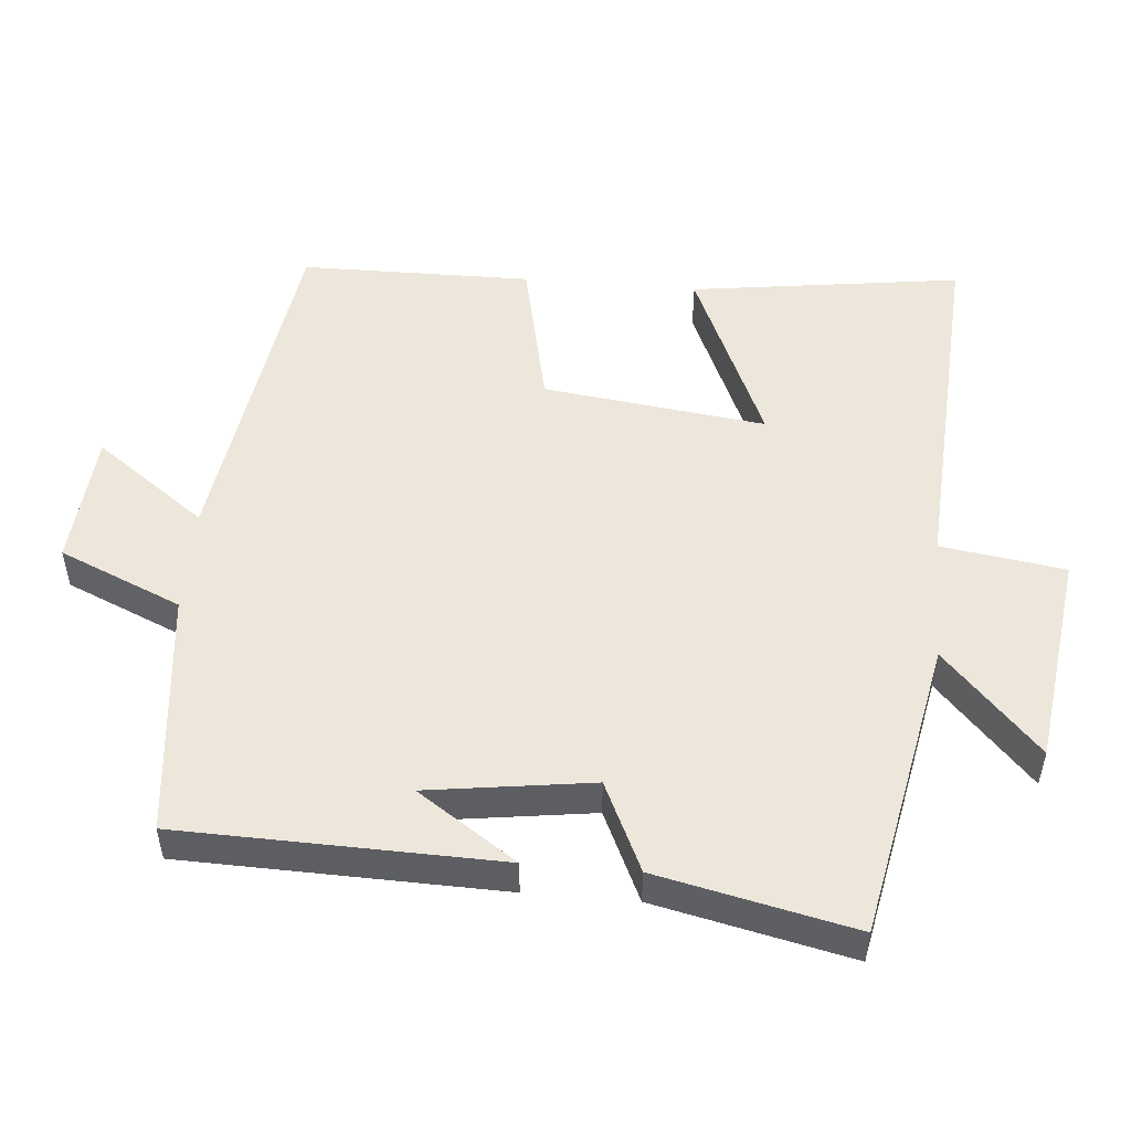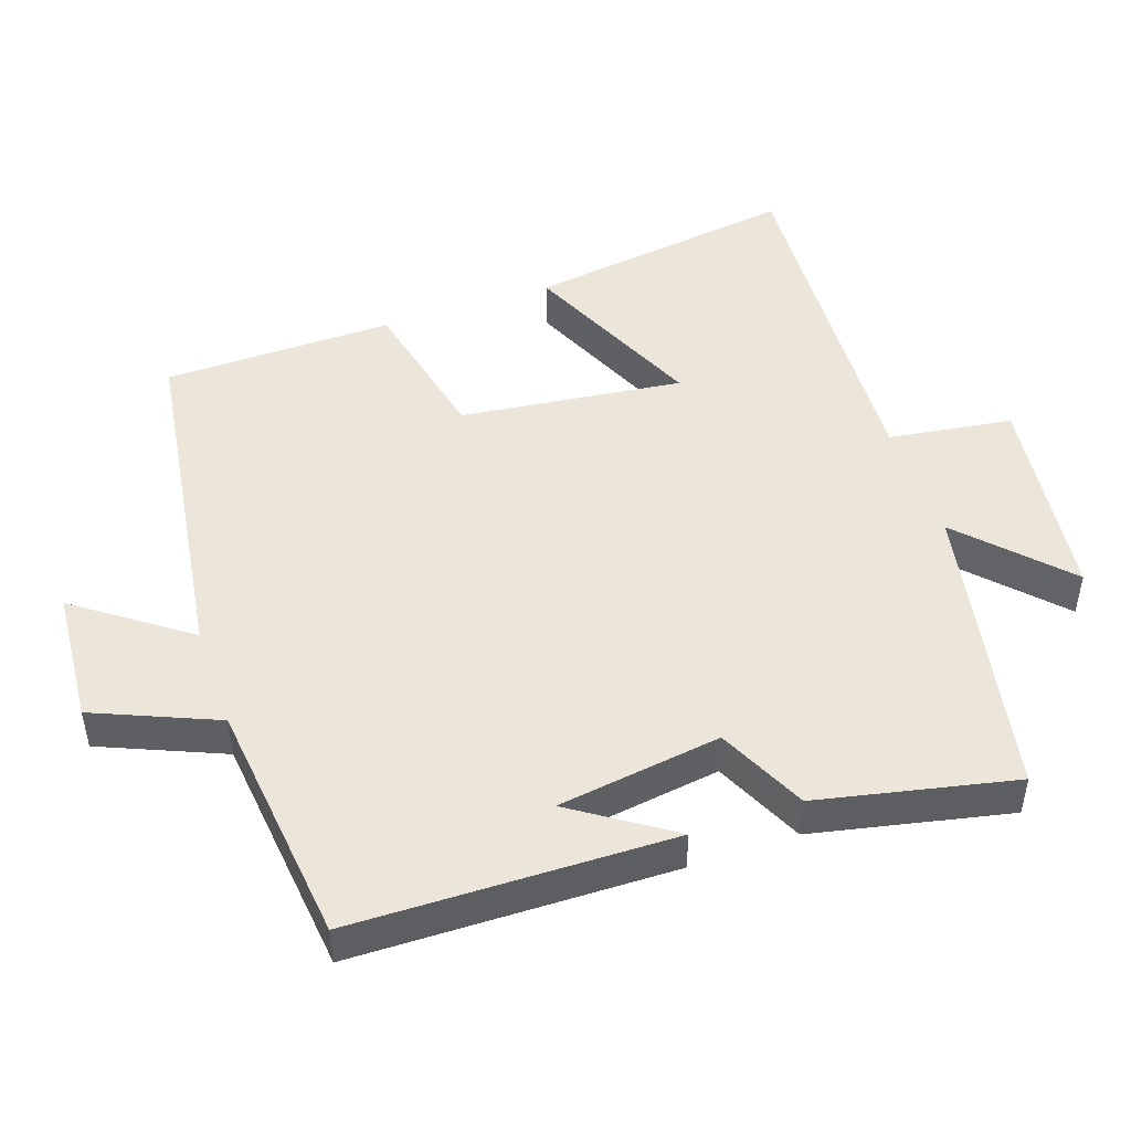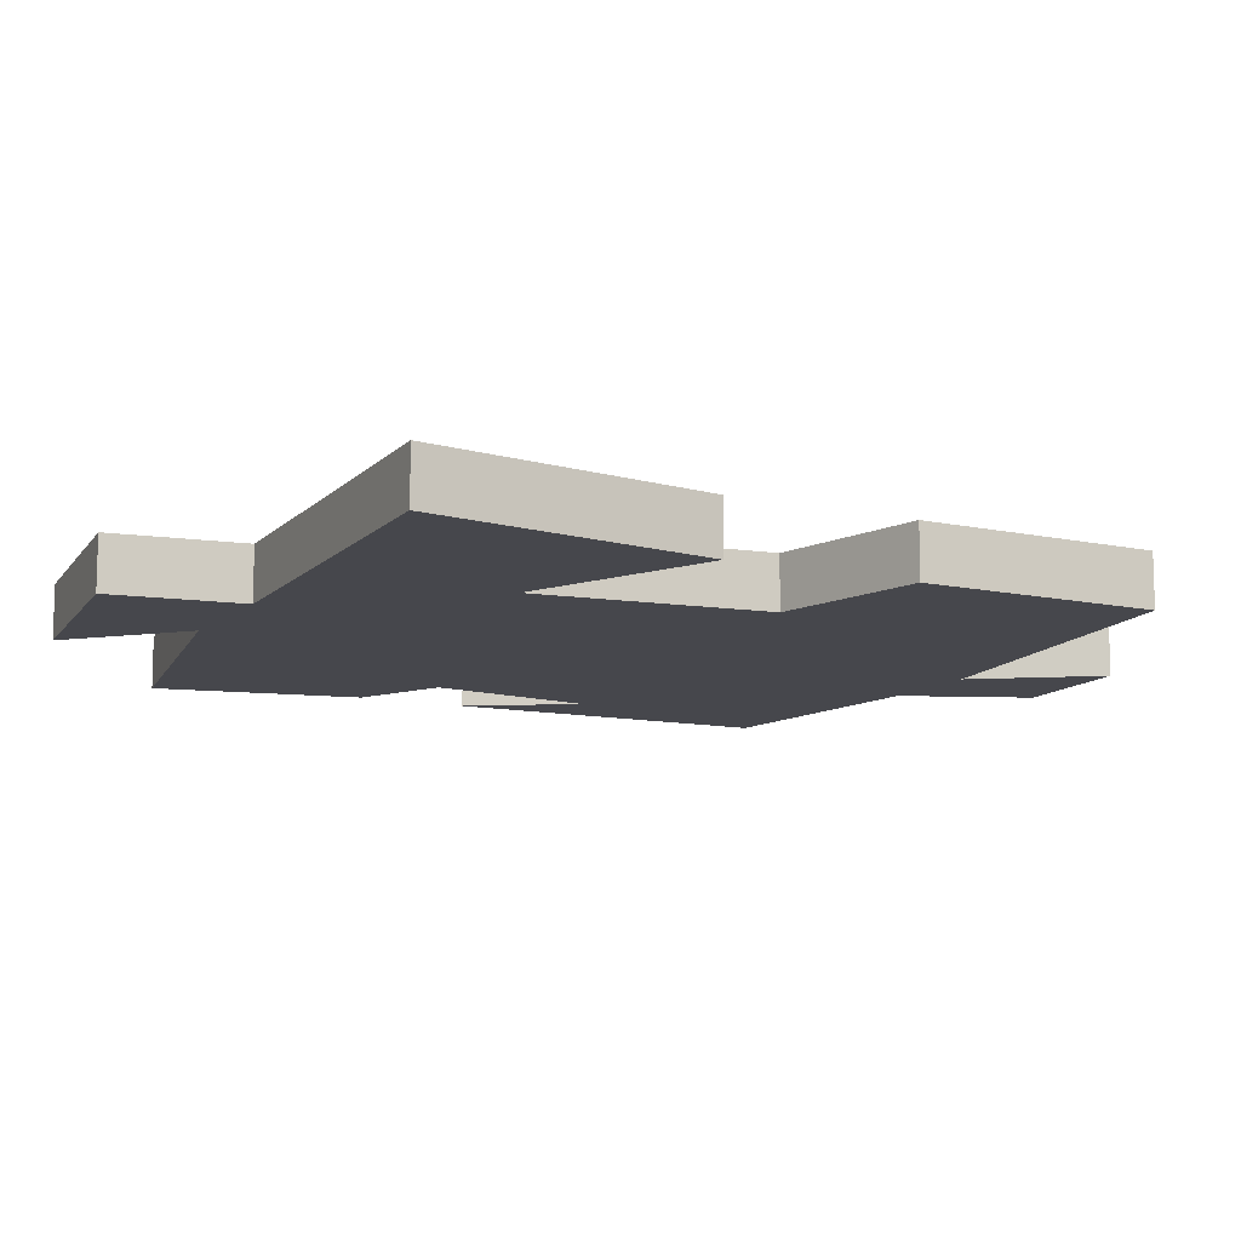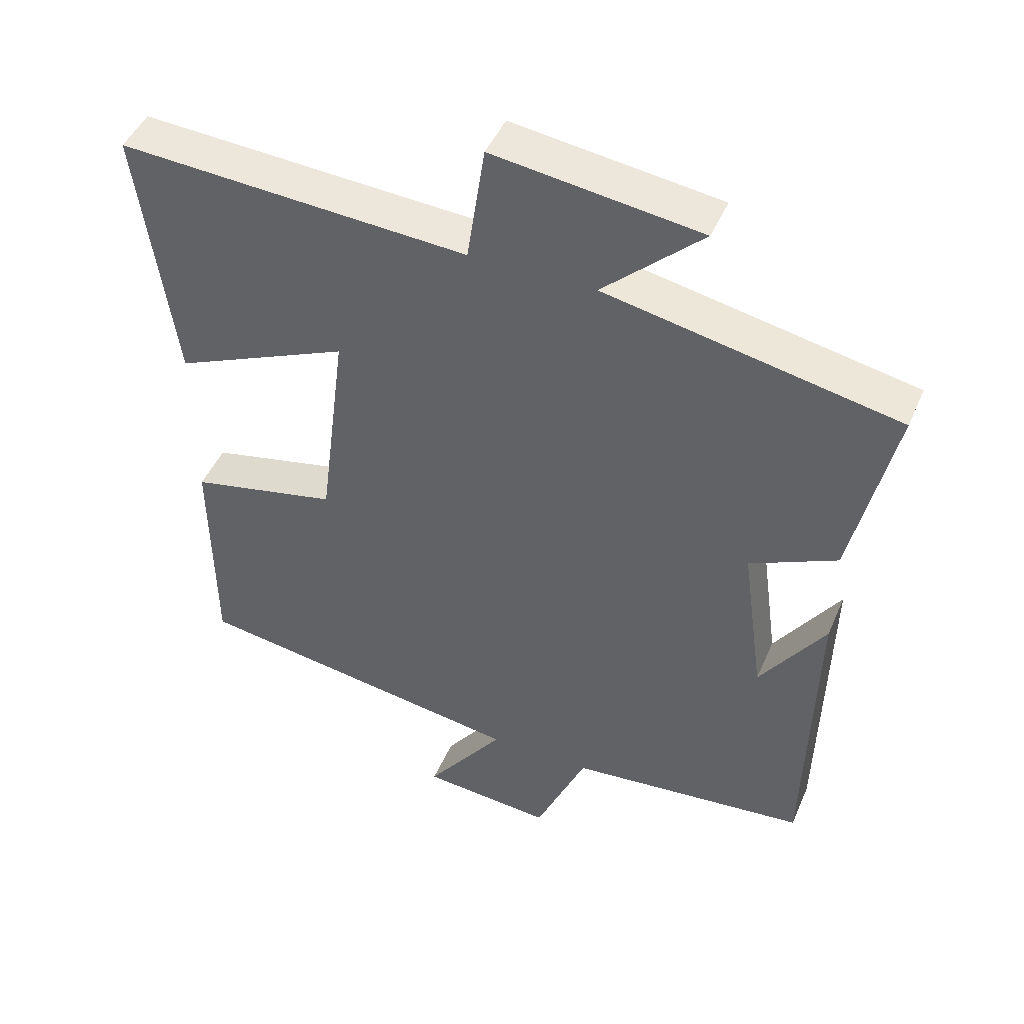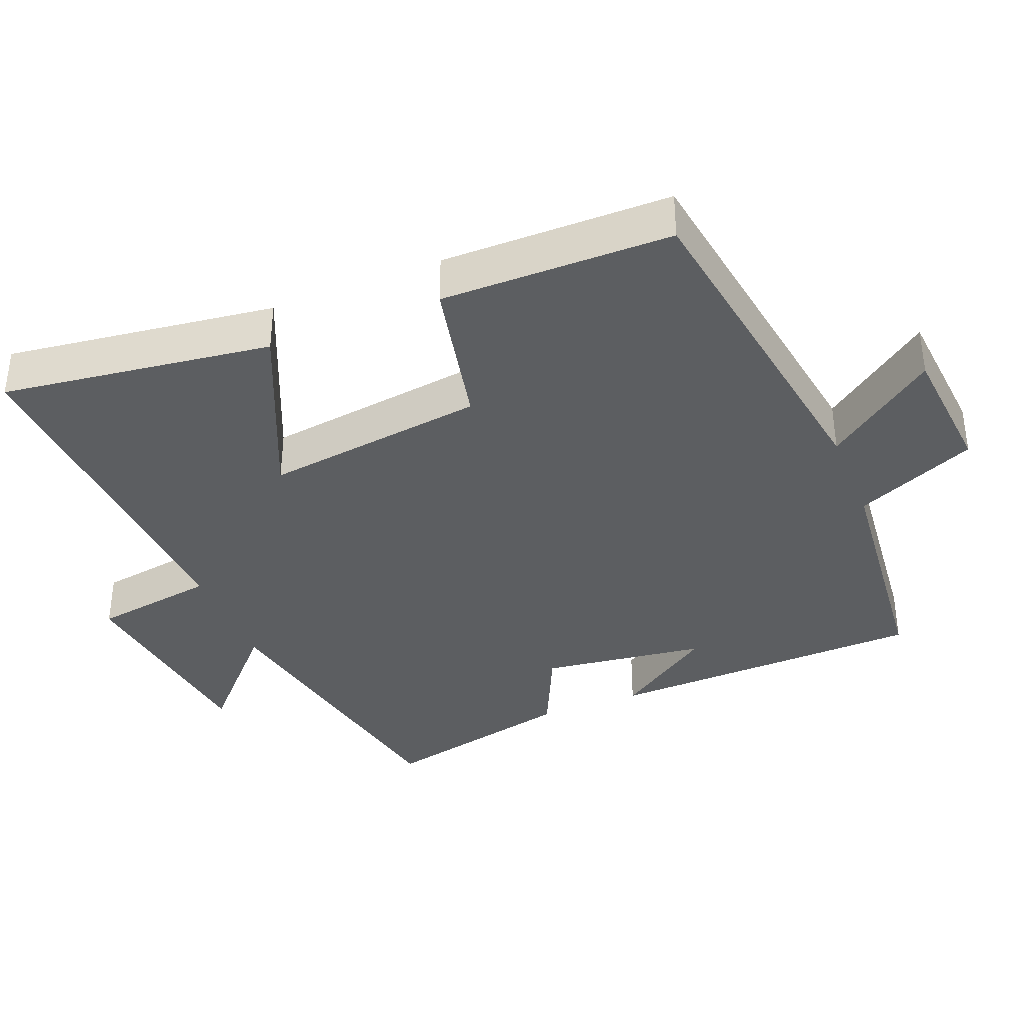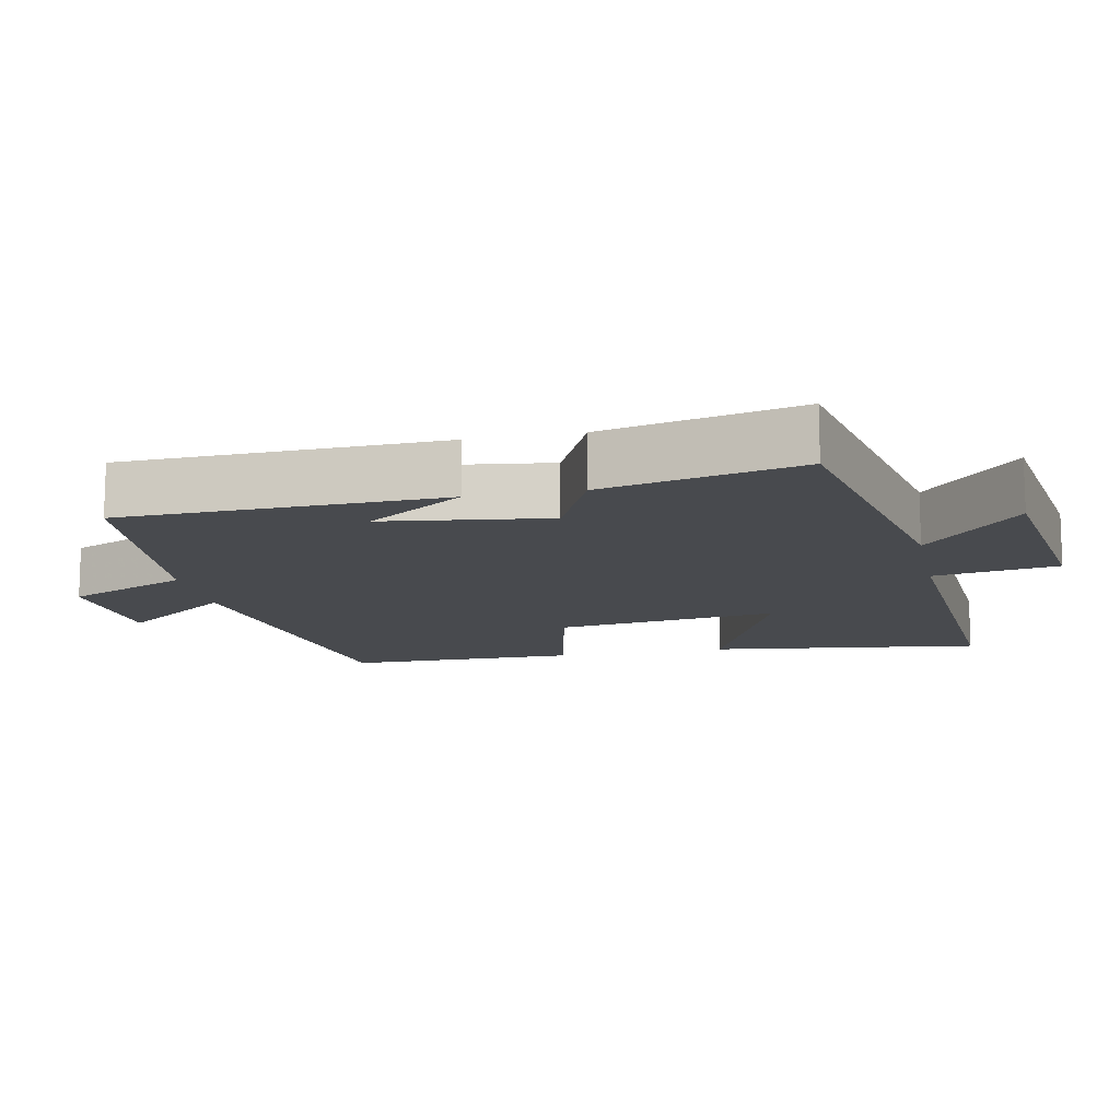
<metadata>
{"format":"obj","ext":"obj","renderer":"f3d","projection":"perspective","resolution":1024,"background":"white","views":[{"elev":51.5,"azim":-85.1,"up":"+Y"},{"elev":48.0,"azim":-109.3,"up":"+Y"},{"elev":-11.0,"azim":61.9,"up":"+Y"},{"elev":46.2,"azim":-157.4,"up":"+Z"},{"elev":-37.3,"azim":112.0,"up":"+Y"},{"elev":-13.0,"azim":-78.1,"up":"+Y"}]}
</metadata>
<code>
v 0.552 0.07 0.53
v 0.5 0.07 0.148
v 0.244 0.07 0.261
v 0.284 0.07 -0.053
v 0.5 0.07 -0.1
v 0.497 0.07 -0.426
v 0.008 0.07 -0.5
v 0.122 0.07 -0.656
v -0.068 0.07 -0.672
v -0.142 0.07 -0.5
v -0.489 0.07 -0.464
v -0.5 0.07 -0.013
v -0.406 0.07 -0.152
v -0.374 0.07 0.08
v -0.5 0.07 0.139
v -0.561 0.07 0.416
v -0.138 0.07 0.5
v -0.282 0.07 0.635
v 0.018 0.07 0.675
v 0.044 0.07 0.5
v 0.552 0 0.53
v 0.5 0 0.148
v 0.244 0 0.261
v 0.284 0 -0.053
v 0.5 0 -0.1
v 0.497 0 -0.426
v 0.008 0 -0.5
v 0.122 0 -0.656
v -0.068 0 -0.672
v -0.142 0 -0.5
v -0.489 0 -0.464
v -0.5 0 -0.013
v -0.406 0 -0.152
v -0.374 0 0.08
v -0.5 0 0.139
v -0.561 0 0.416
v -0.138 0 0.5
v -0.282 0 0.635
v 0.018 0 0.675
v 0.044 0 0.5
f 17 18 19 20
f 15 16 17 20
f 14 15 20 1
f 13 14 1
f 11 12 13
f 10 11 13
f 7 8 9 10
f 4 5 6 7
f 3 4 7 10
f 1 2 3
f 13 1 3
f 3 10 13
f 40 39 38 37
f 40 37 36 35
f 21 40 35 34
f 21 34 33
f 33 32 31
f 33 31 30
f 30 29 28 27
f 27 26 25 24
f 30 27 24 23
f 23 22 21
f 23 21 33
f 33 30 23
f 1 21 22 2
f 2 22 23 3
f 3 23 24 4
f 4 24 25 5
f 5 25 26 6
f 6 26 27 7
f 7 27 28 8
f 8 28 29 9
f 9 29 30 10
f 10 30 31 11
f 11 31 32 12
f 12 32 33 13
f 13 33 34 14
f 14 34 35 15
f 15 35 36 16
f 16 36 37 17
f 17 37 38 18
f 18 38 39 19
f 19 39 40 20
f 20 40 21 1

</code>
